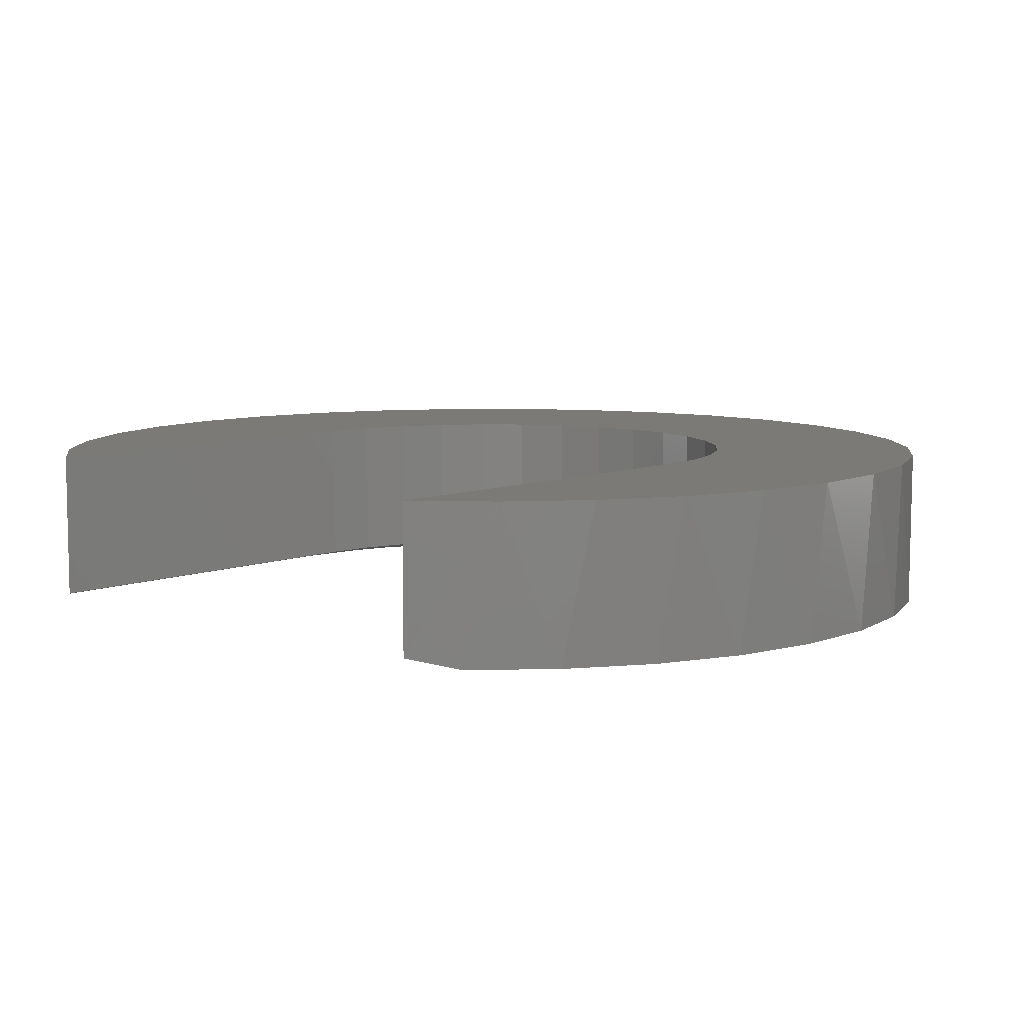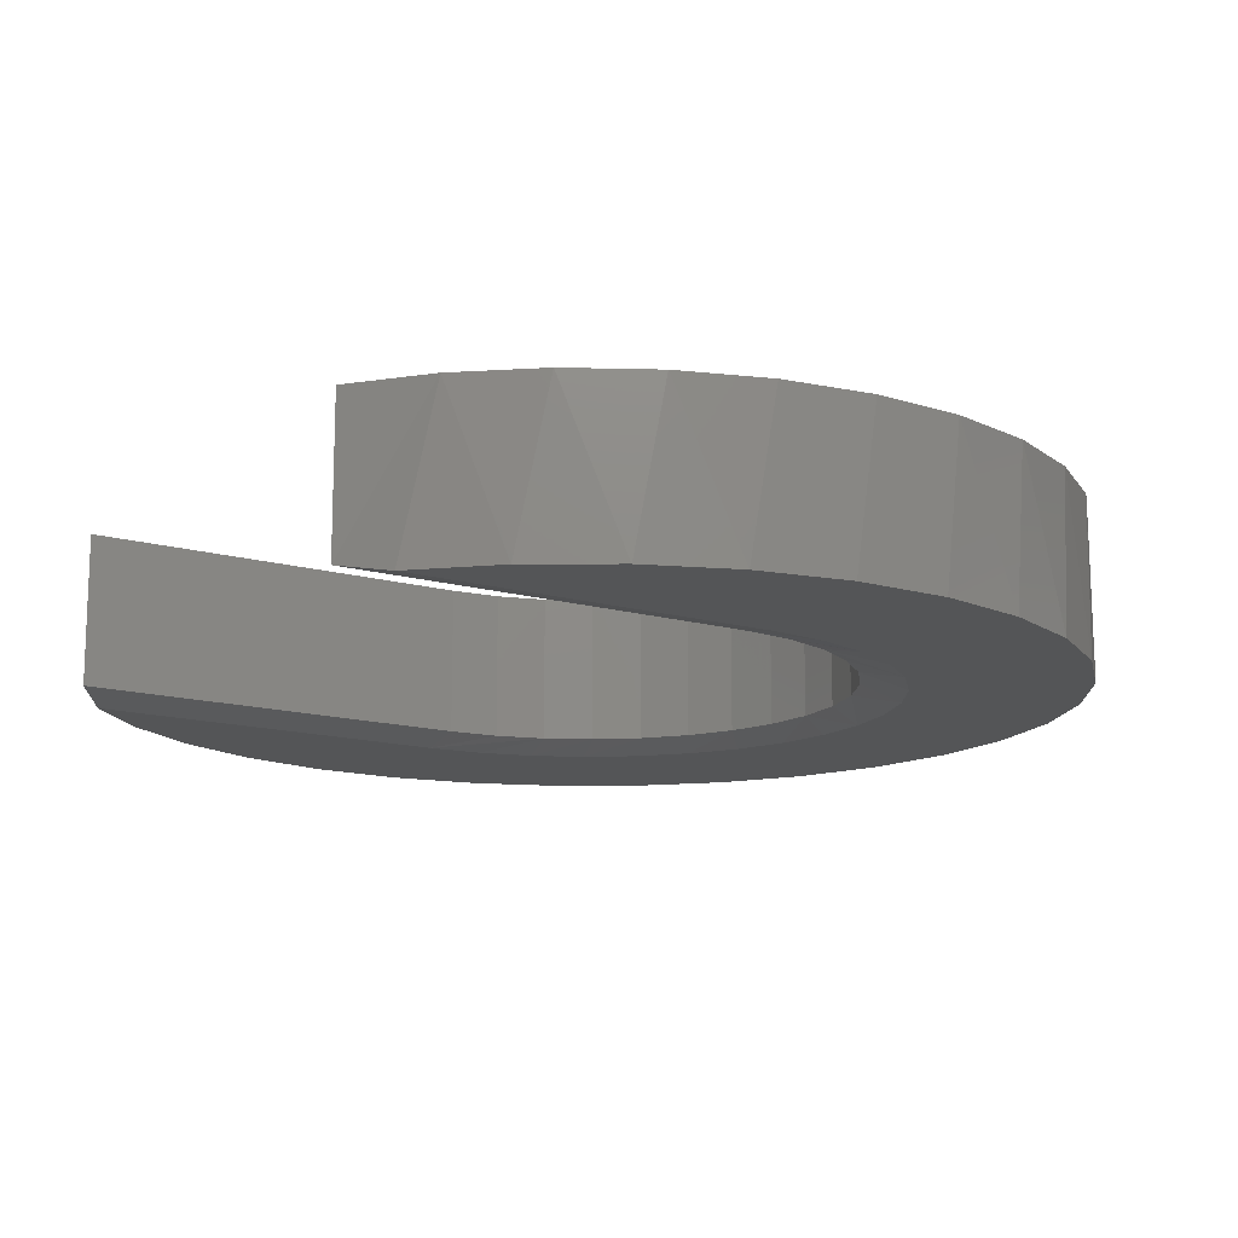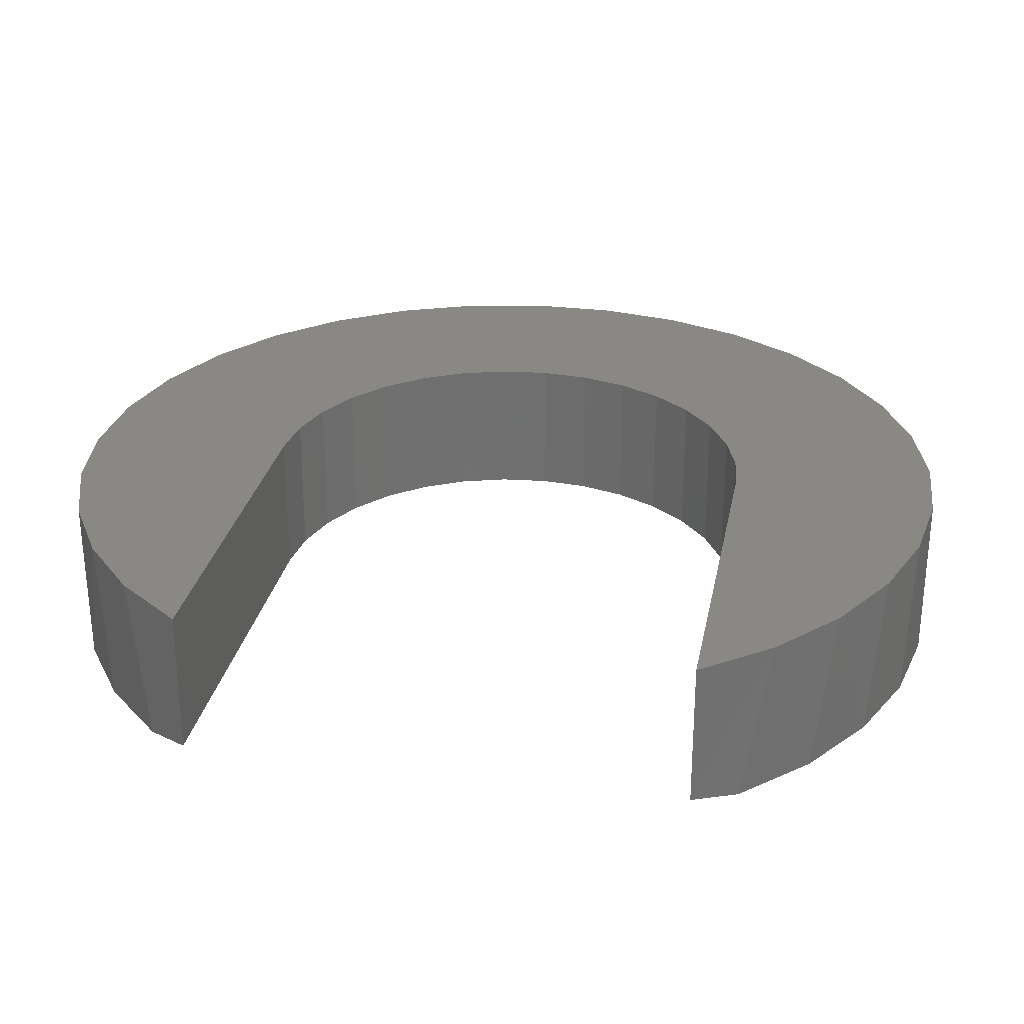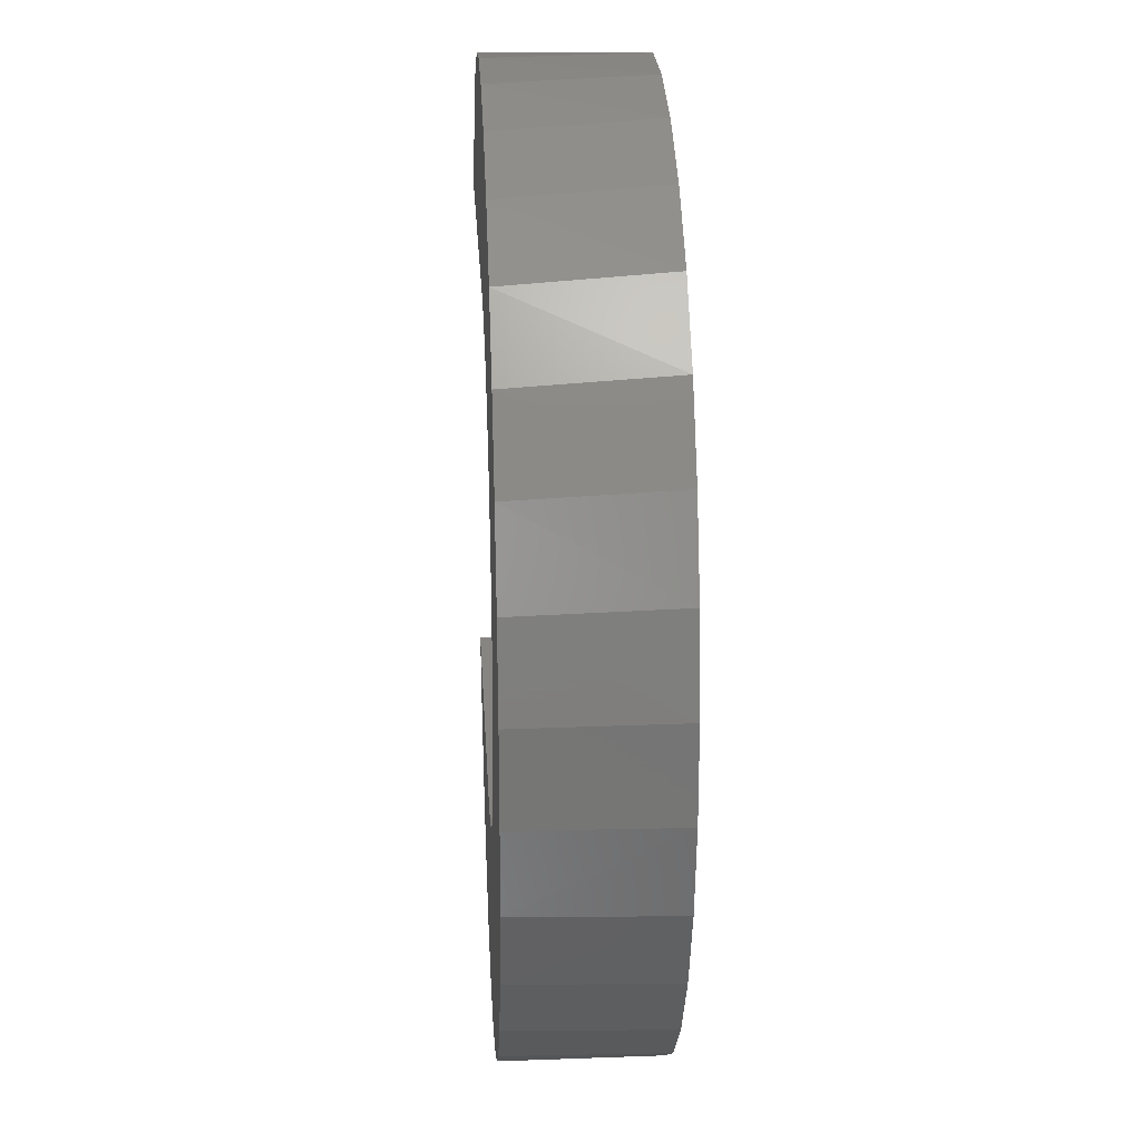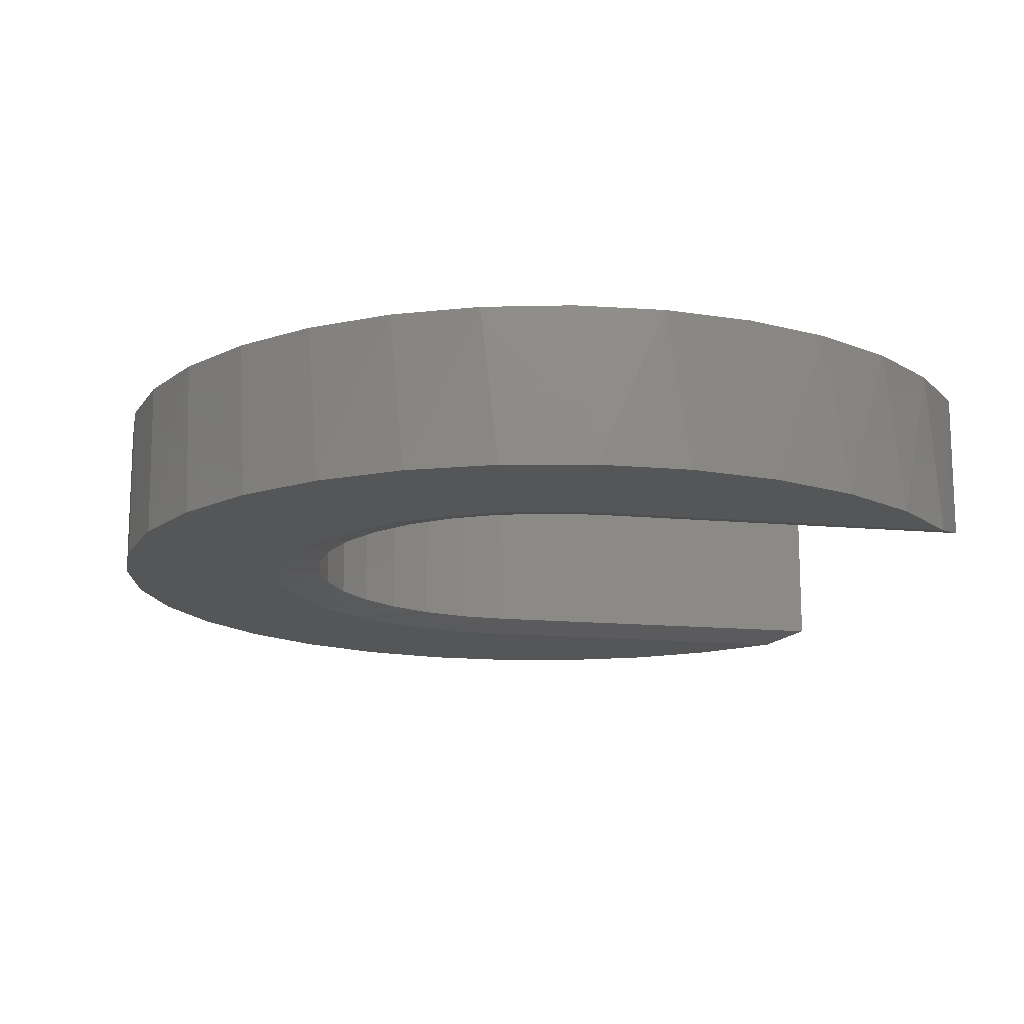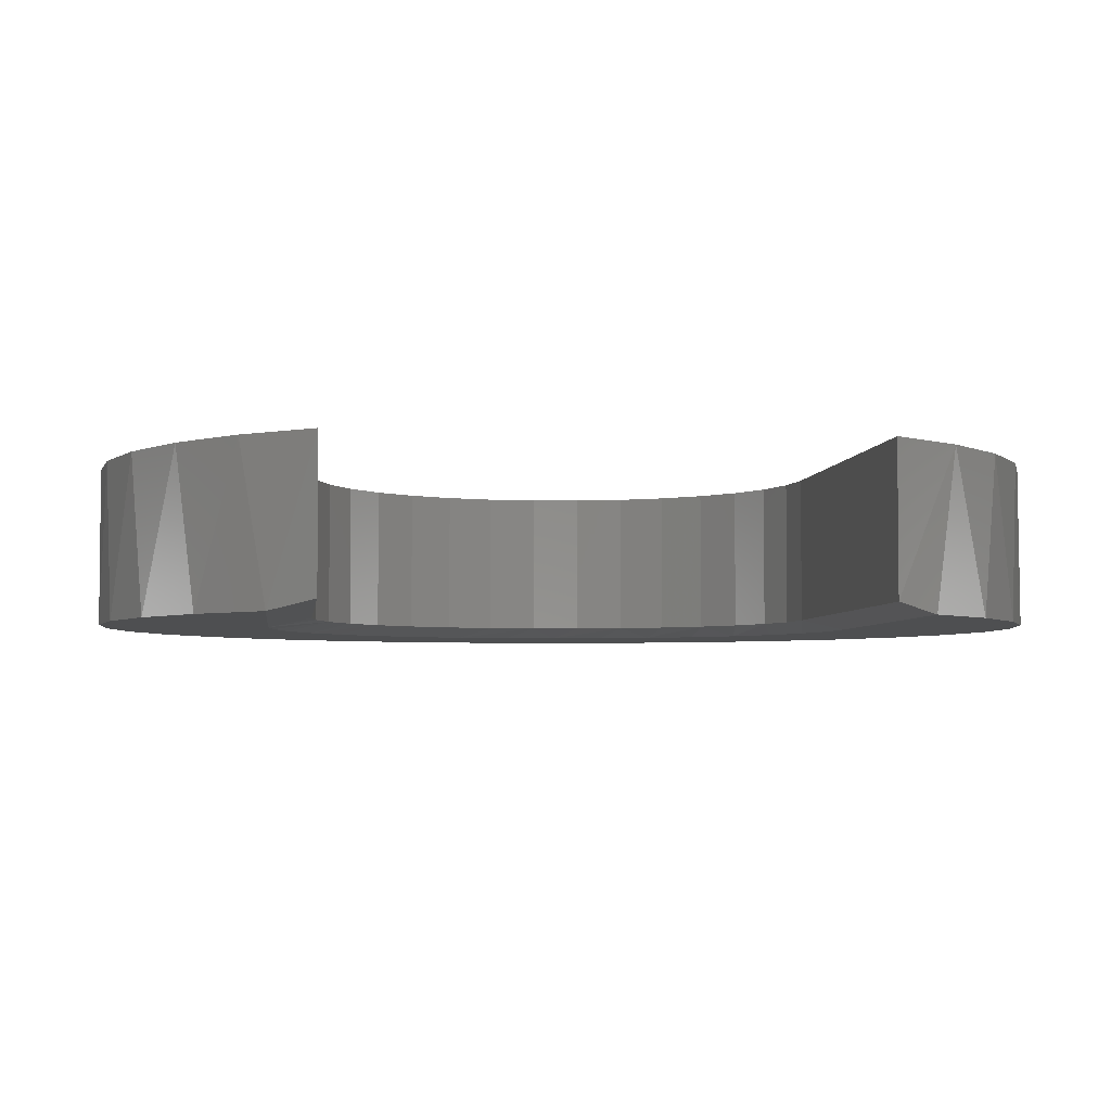
<metadata>
{"format":"stl","ext":"stl","renderer":"f3d","projection":"perspective","resolution":1024,"background":"white","views":[{"elev":7.9,"azim":-47.7,"up":"+Z"},{"elev":-14.0,"azim":-32.8,"up":"+Z"},{"elev":27.6,"azim":-79.4,"up":"+Z"},{"elev":22.3,"azim":87.0,"up":"+Y"},{"elev":-15.1,"azim":168.9,"up":"+Z"},{"elev":-4.0,"azim":-96.6,"up":"+Z"}]}
</metadata>
<code>
# stl→obj: 108 verts, 212 faces
v 0.7375 0.07438 -0.125
v 0.4689 0.04541 -0.125
v 0.4527 0.1321 -0.125
v -0.006908 -0.4766 -0.125
v 0.0809 -0.4684 -0.125
v 0.5723 -0.4718 -0.125
v 0.4691 -0.5753 -0.125
v -0.477 -0.5792 -0.125
v -0.581 -0.4766 -0.125
v -0.006908 0.4792 -0.125
v -0.581 0.4792 -0.125
v -0.477 0.5819 -0.125
v 0.4691 0.5779 -0.125
v 0.5723 0.4744 -0.125
v 0.0809 0.4711 -0.125
v 0.1657 -0.4443 -0.125
v 0.2447 -0.405 -0.125
v 0.315 -0.3518 -0.125
v 0.6533 -0.3501 -0.125
v 0.213 0.7158 -0.125
v -0.07631 0.7454 -0.125
v 0.06982 0.7448 -0.125
v -0.2198 0.7176 -0.125
v 0.3479 0.6594 -0.125
v -0.355 0.6624 -0.125
v 0.1657 0.4469 -0.125
v 0.6533 0.3528 -0.125
v 0.2447 0.4076 -0.125
v 0.315 0.3545 -0.125
v 0.709 0.2177 -0.125
v 0.3744 0.2893 -0.125
v 0.4209 0.2143 -0.125
v 0.4209 -0.2117 -0.125
v 0.4527 -0.1295 -0.125
v 0.709 -0.2151 -0.125
v 0.4689 -0.04278 -0.125
v 0.7375 -0.07175 -0.125
v 0.3744 -0.2867 -0.125
v 0.3479 -0.6568 -0.125
v -0.355 -0.6597 -0.125
v 0.213 -0.7131 -0.125
v -0.2198 -0.7149 -0.125
v 0.06982 -0.7422 -0.125
v -0.07631 -0.7428 -0.125
v -0.6328 -0.4062 0.125
v -0.006908 -0.4062 0.125
v -0.6328 -0.4062 -0.1094
v -0.006908 -0.4062 -0.1094
v 0.4007 0.001316 -0.1094
v 0.3928 0.08083 0.125
v 0.3928 0.08083 -0.1094
v 0.3696 0.1573 0.125
v 0.3696 0.1573 -0.1094
v 0.332 0.2277 0.125
v 0.332 0.2277 -0.1094
v 0.2813 0.2895 0.125
v 0.2813 0.2895 -0.1094
v 0.2195 0.3402 0.125
v 0.2195 0.3402 -0.1094
v 0.1491 0.3779 0.125
v 0.1491 0.3779 -0.1094
v 0.0726 0.4011 0.125
v 0.0726 0.4011 -0.1094
v -0.006908 0.4089 0.125
v -0.006908 0.4089 -0.1094
v 0.4007 0.001316 0.125
v 0.3928 -0.0782 -0.1094
v 0.3928 -0.0782 0.125
v 0.3696 -0.1547 -0.1094
v 0.3696 -0.1547 0.125
v 0.332 -0.2251 -0.1094
v 0.332 -0.2251 0.125
v 0.2813 -0.2869 -0.1094
v 0.2813 -0.2869 0.125
v 0.2195 -0.3376 -0.1094
v 0.2195 -0.3376 0.125
v 0.1491 -0.3752 -0.1094
v 0.1491 -0.3752 0.125
v 0.0726 -0.3984 -0.1094
v 0.0726 -0.3984 0.125
v -0.6328 0.4089 0.125
v -0.6328 0.4089 -0.1094
v -0.5446 0.5199 0.125
v -0.437 0.6122 0.125
v -0.3139 0.6825 0.125
v -0.1797 0.7283 0.125
v -0.03928 0.748 0.125
v 0.1023 0.7408 0.125
v 0.24 0.7069 0.125
v 0.3688 0.6477 0.125
v 0.4841 0.5652 0.125
v 0.5818 0.4625 0.125
v 0.6583 0.3431 0.125
v 0.7109 0.2114 0.125
v 0.7377 0.07221 0.125
v 0.7109 -0.2088 0.125
v 0.6583 -0.3405 0.125
v 0.5818 -0.4598 0.125
v 0.4841 -0.5626 0.125
v 0.3688 -0.6451 0.125
v 0.24 -0.7043 0.125
v 0.1023 -0.7381 0.125
v -0.03928 -0.7453 0.125
v -0.1797 -0.7257 0.125
v -0.3139 -0.6799 0.125
v -0.437 -0.6095 0.125
v -0.5446 -0.5172 0.125
v 0.7377 -0.06957 0.125
f 1 2 3
f 4 5 6
f 4 6 7
f 4 7 8
f 4 8 9
f 10 11 12
f 10 12 13
f 10 13 14
f 10 14 15
f 6 5 16
f 6 16 17
f 6 17 18
f 6 18 19
f 20 21 22
f 21 20 23
f 23 20 24
f 23 24 25
f 25 24 13
f 25 13 12
f 15 14 26
f 26 14 27
f 26 27 28
f 28 27 29
f 29 27 30
f 29 30 31
f 31 30 32
f 32 30 1
f 32 1 3
f 33 34 35
f 35 34 36
f 35 36 37
f 37 36 2
f 37 2 1
f 18 38 19
f 19 38 33
f 19 33 35
f 39 8 7
f 8 39 40
f 40 39 41
f 40 41 42
f 42 41 43
f 42 43 44
f 45 46 47
f 47 46 48
f 49 50 51
f 51 50 52
f 51 52 53
f 53 52 54
f 53 54 55
f 55 54 56
f 55 56 57
f 57 56 58
f 57 58 59
f 59 58 60
f 59 60 61
f 61 60 62
f 61 62 63
f 63 62 64
f 63 64 65
f 50 49 66
f 66 49 67
f 66 67 68
f 68 67 69
f 68 69 70
f 70 69 71
f 70 71 72
f 72 71 73
f 72 73 74
f 74 73 75
f 74 75 76
f 76 75 77
f 76 77 78
f 78 77 79
f 78 79 80
f 80 79 48
f 80 48 46
f 64 81 65
f 65 81 82
f 83 84 12
f 25 12 84
f 84 85 25
f 23 25 85
f 85 86 23
f 21 23 86
f 86 87 21
f 22 21 87
f 87 88 22
f 20 22 88
f 88 89 20
f 24 20 89
f 89 90 24
f 13 24 90
f 90 91 13
f 14 13 91
f 91 92 14
f 27 14 92
f 92 93 27
f 30 27 93
f 93 94 30
f 1 30 94
f 94 95 1
f 37 96 35
f 35 96 97
f 35 97 19
f 19 97 98
f 19 98 6
f 6 98 99
f 6 99 7
f 7 99 100
f 7 100 39
f 39 100 101
f 39 101 41
f 41 101 102
f 41 102 43
f 43 102 103
f 43 103 44
f 44 103 104
f 44 104 42
f 42 104 105
f 42 105 40
f 40 105 106
f 40 106 8
f 8 106 107
f 82 81 11
f 11 81 83
f 11 83 12
f 1 95 37
f 37 95 108
f 37 108 96
f 45 47 107
f 107 47 9
f 107 9 8
f 47 48 9
f 9 48 4
f 65 82 10
f 10 82 11
f 77 17 16
f 77 16 79
f 73 38 18
f 73 18 75
f 18 77 75
f 69 34 33
f 69 33 71
f 33 73 71
f 49 2 36
f 49 36 67
f 36 69 67
f 53 3 51
f 3 49 51
f 77 18 17
f 73 33 38
f 69 36 34
f 49 3 2
f 48 79 16
f 48 16 5
f 48 5 4
f 59 28 57
f 57 28 29
f 57 29 55
f 55 29 31
f 55 31 53
f 53 31 32
f 53 32 3
f 28 59 26
f 26 59 61
f 26 61 15
f 15 61 10
f 10 61 63
f 10 63 65
f 60 58 93
f 98 97 76
f 98 76 78
f 98 78 80
f 98 80 46
f 98 46 45
f 98 45 107
f 98 107 99
f 88 87 89
f 89 87 86
f 89 86 85
f 89 85 90
f 90 85 84
f 90 84 91
f 91 84 83
f 91 83 92
f 92 83 81
f 92 81 64
f 60 93 62
f 62 93 92
f 62 92 64
f 93 58 94
f 94 58 56
f 94 56 54
f 94 54 95
f 95 54 52
f 95 52 50
f 95 50 108
f 108 50 66
f 108 66 68
f 108 68 96
f 96 68 70
f 96 70 72
f 96 72 97
f 97 72 74
f 97 74 76
f 99 107 100
f 100 107 106
f 100 106 105
f 100 105 101
f 101 105 104
f 101 104 102
f 102 104 103

</code>
